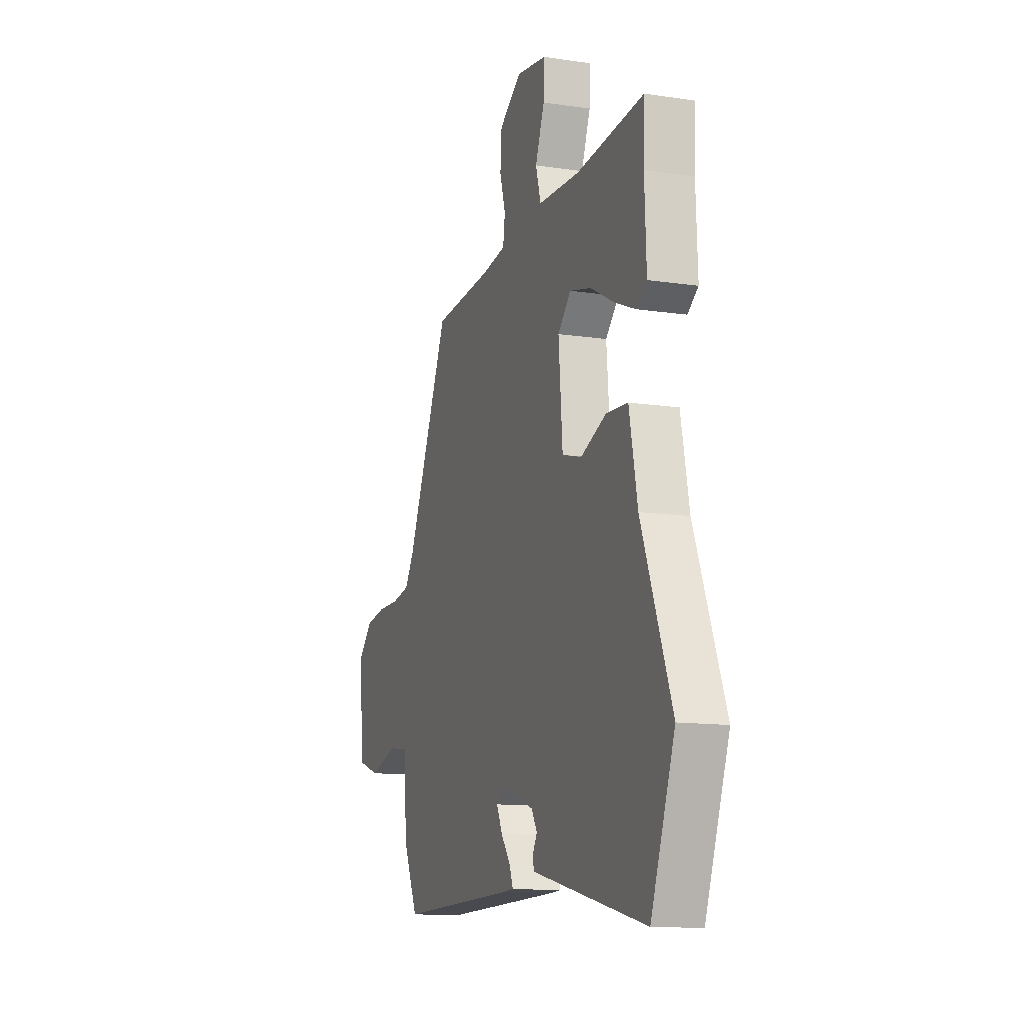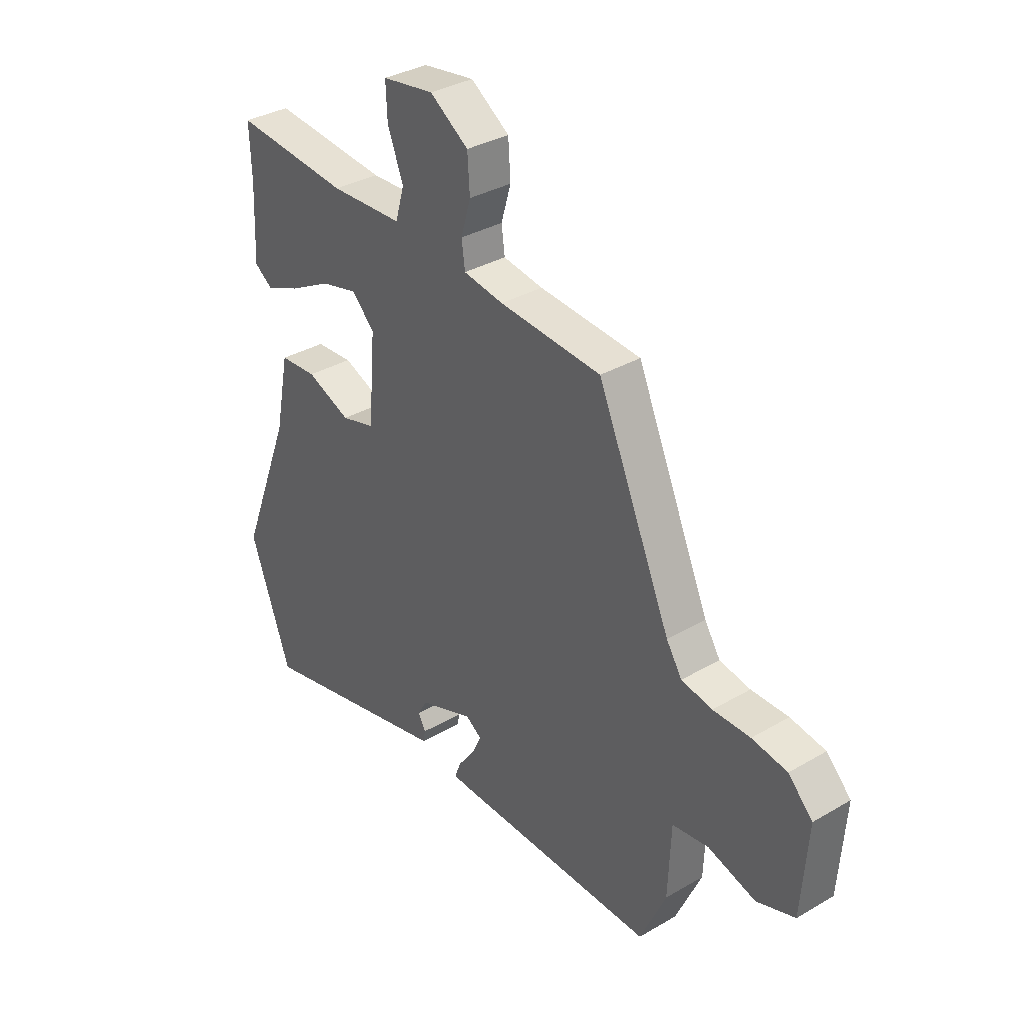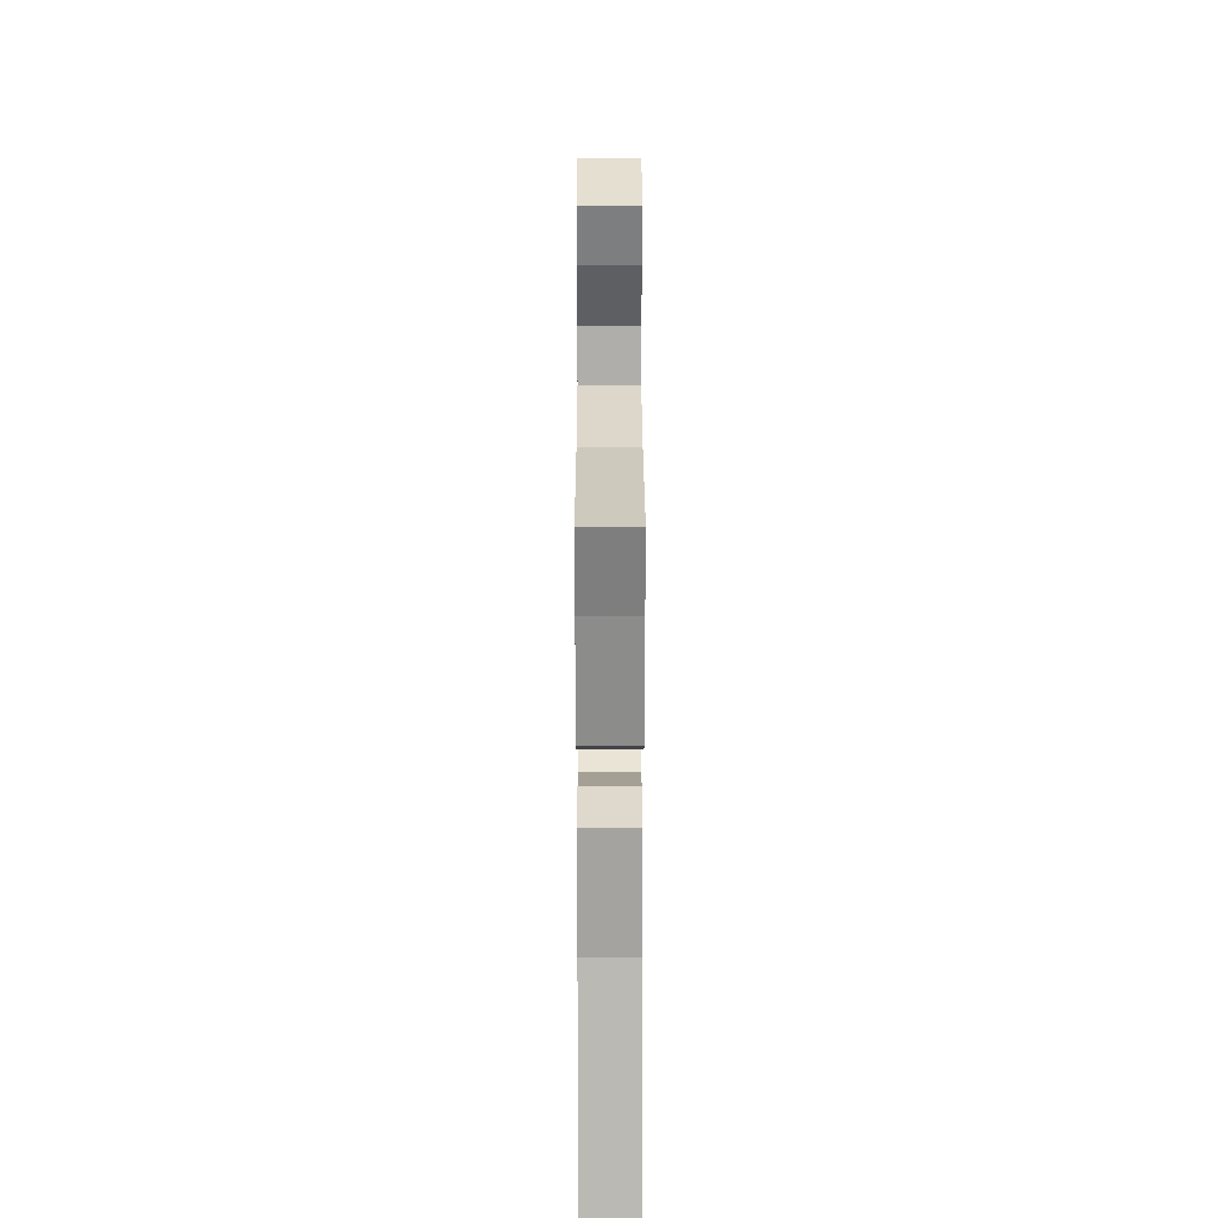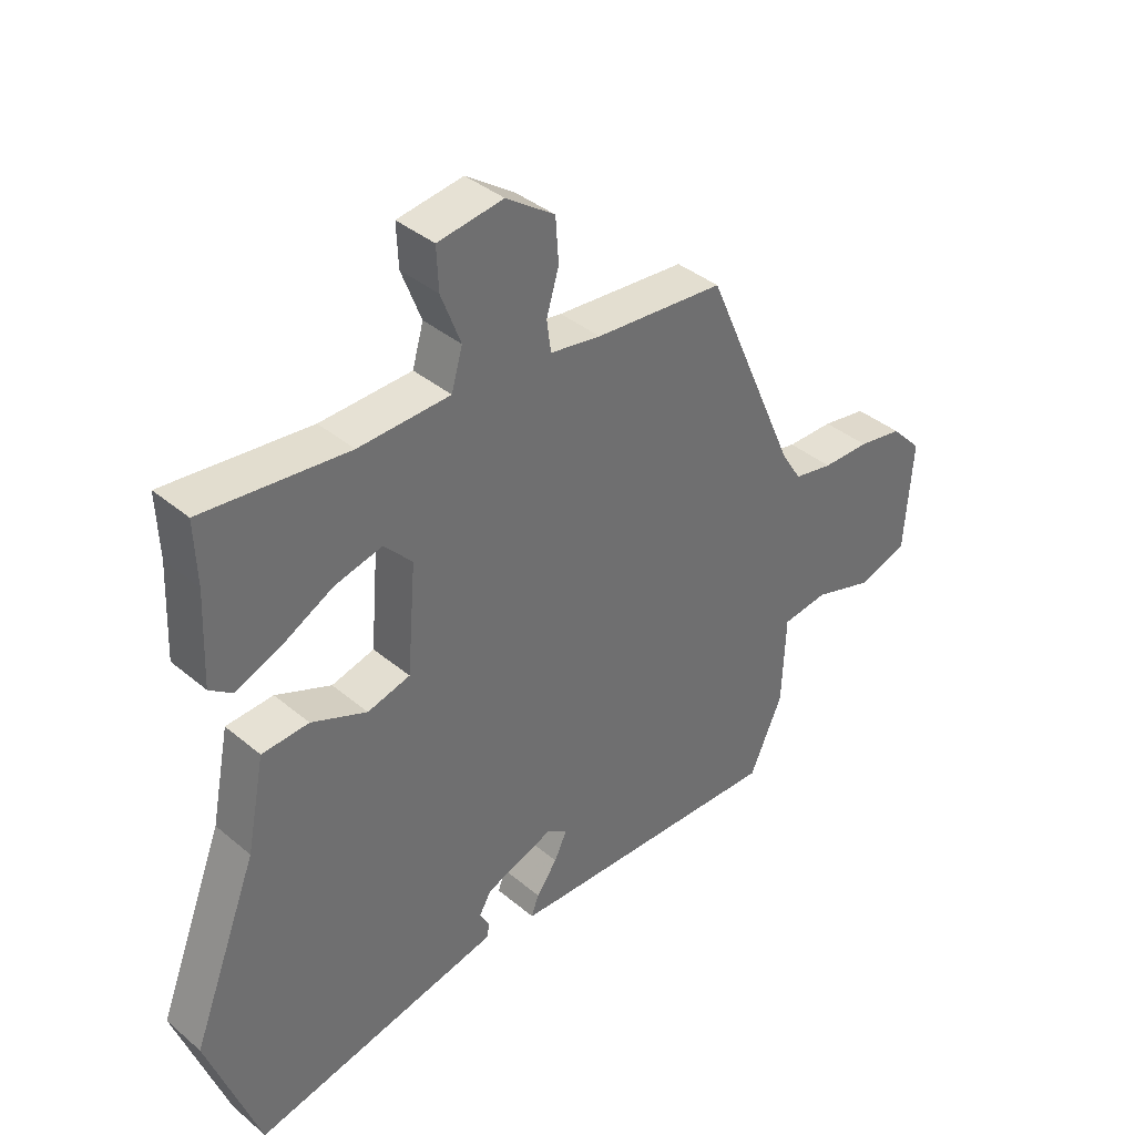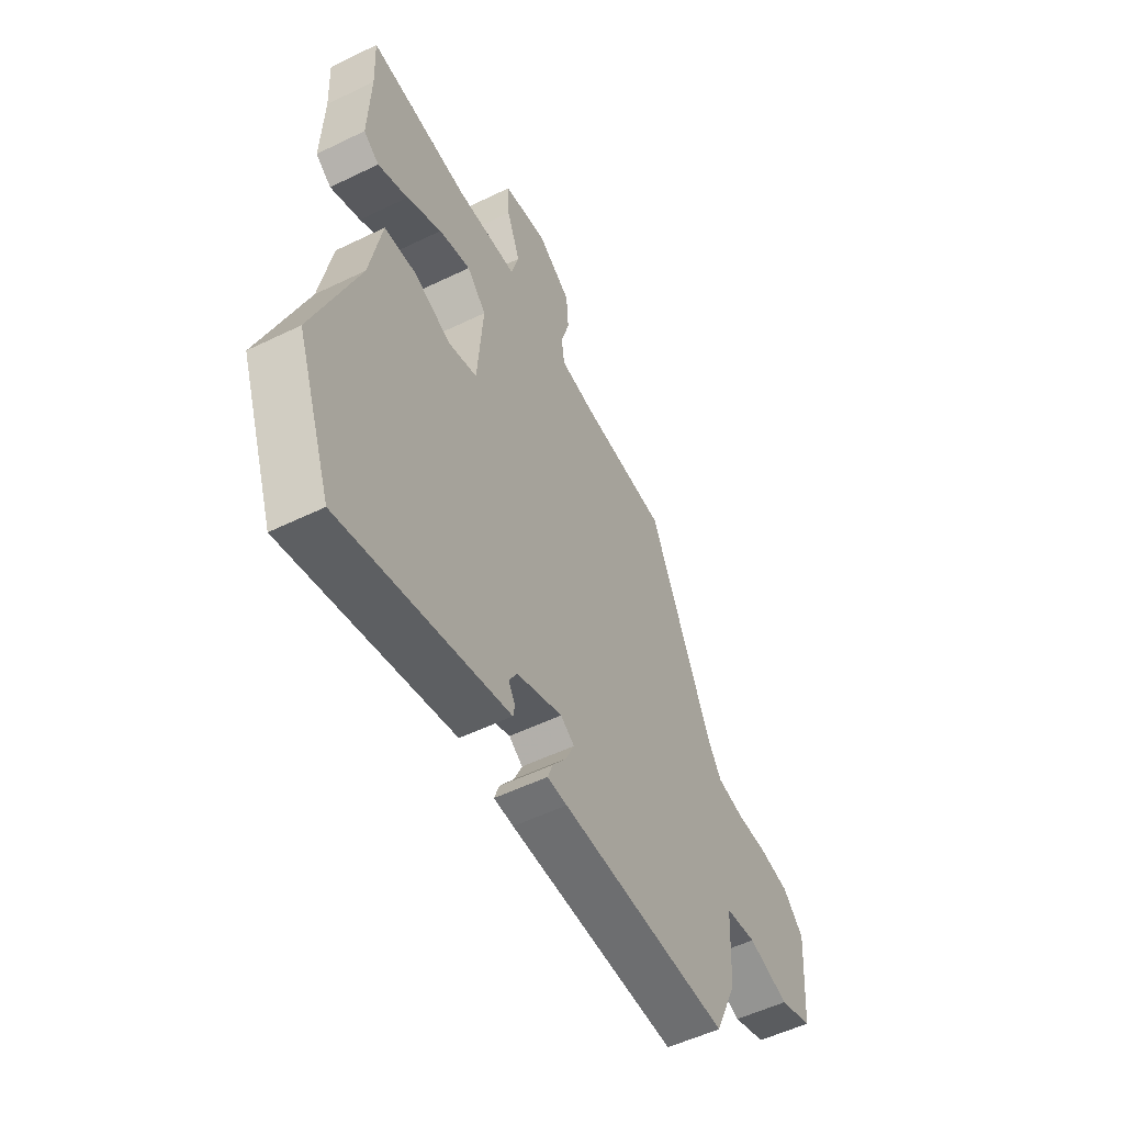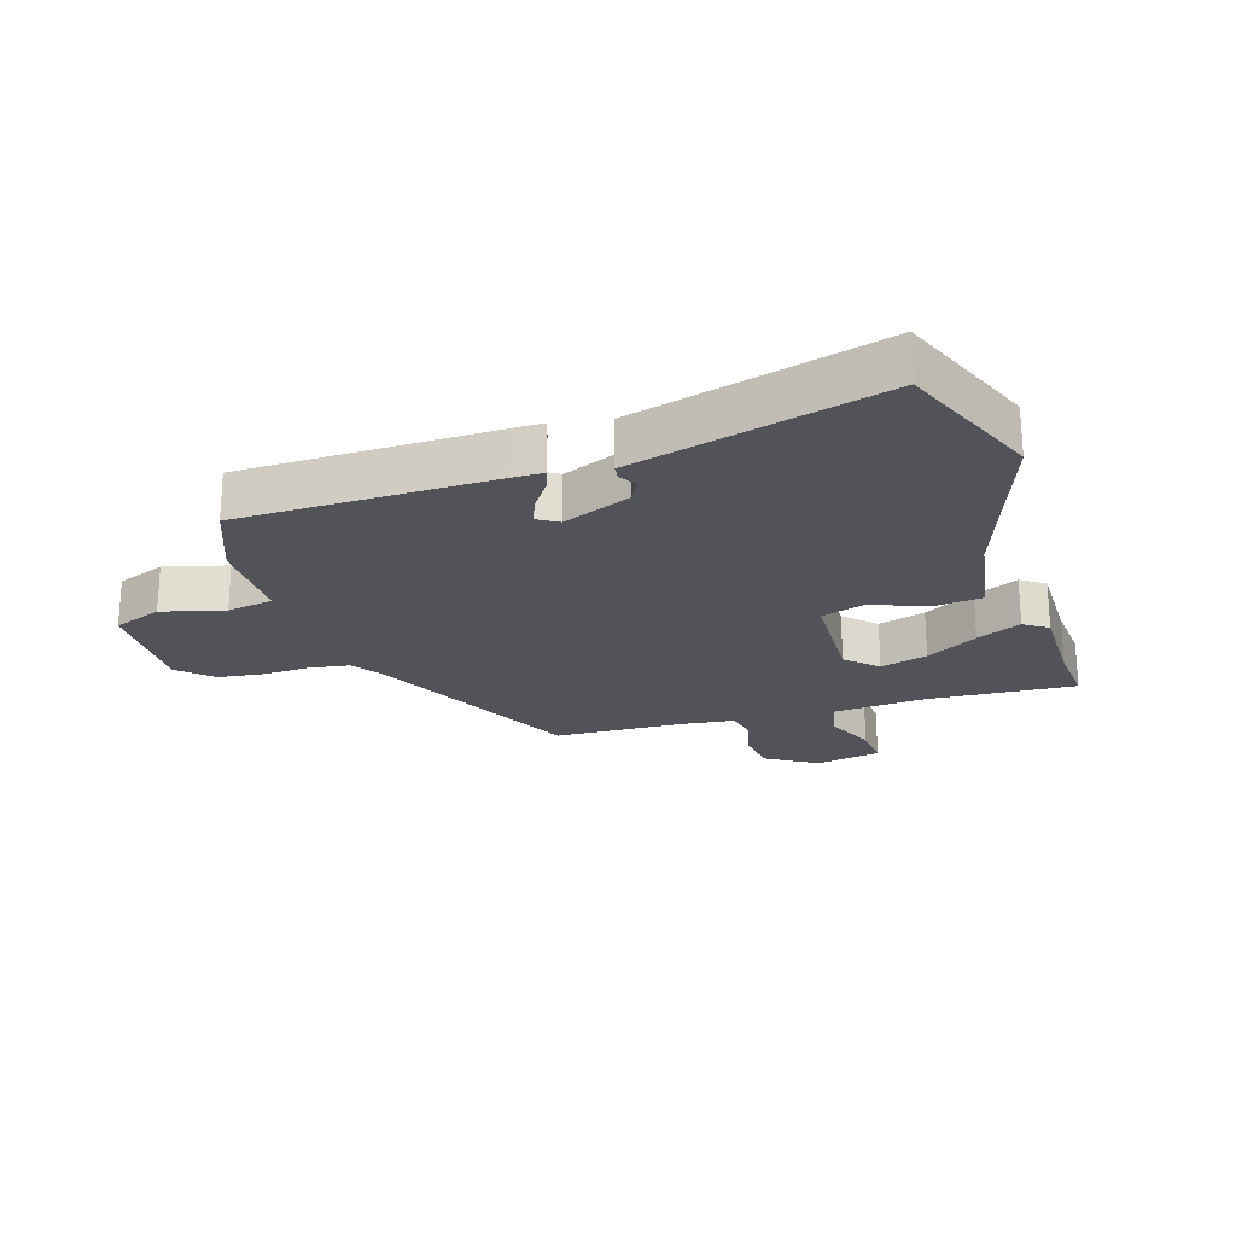
<metadata>
{"format":"obj","ext":"obj","renderer":"f3d","projection":"perspective","resolution":1024,"background":"white","views":[{"elev":-12.5,"azim":-109.4,"up":"+Z"},{"elev":34.1,"azim":51.6,"up":"+Z"},{"elev":28.2,"azim":-90.1,"up":"+Z"},{"elev":38.1,"azim":-43.4,"up":"+Z"},{"elev":-53.2,"azim":-62.5,"up":"+Z"},{"elev":-22.7,"azim":-160.3,"up":"+Y"}]}
</metadata>
<code>
v -0.487 0.07 -0.535
v -0.571 0.07 -0.303
v -0.465 0.07 -0.029
v -0.436 0.07 0.118
v -0.36 0.07 0.123
v -0.27 0.07 0.086
v -0.201 0.07 0.105
v -0.187 0.07 0.278
v -0.233 0.07 0.326
v -0.309 0.07 0.307
v -0.393 0.07 0.262
v -0.465 0.07 0.232
v -0.502 0.07 0.259
v -0.496 0.07 0.406
v -0.5 0.07 0.507
v -0.265 0.07 0.484
v -0.117 0.07 0.49
v -0.099 0.07 0.553
v -0.131 0.07 0.636
v -0.134 0.07 0.704
v -0.028 0.07 0.72
v 0.051 0.07 0.666
v 0.056 0.07 0.595
v 0.036 0.07 0.527
v 0.043 0.07 0.476
v 0.125 0.07 0.463
v 0.334 0.07 0.447
v 0.485 0.07 0.102
v 0.517 0.07 0.052
v 0.58 0.07 0.04
v 0.656 0.07 0.04
v 0.728 0.07 0.028
v 0.778 0.07 -0.023
v 0.765 0.07 -0.203
v 0.686 0.07 -0.23
v 0.588 0.07 -0.2
v 0.514 0.07 -0.21
v 0.508 0.07 -0.354
v 0.455 0.07 -0.472
v 0.048 0.07 -0.463
v 0.001 0.07 -0.461
v 0.013 0.07 -0.428
v 0.047 0.07 -0.382
v 0.067 0.07 -0.339
v 0.034 0.07 -0.317
v -0.076 0.07 -0.358
v -0.096 0.07 -0.392
v -0.08 0.07 -0.42
v -0.084 0.07 -0.443
v -0.163 0.07 -0.461
v -0.487 0 -0.535
v -0.571 0 -0.303
v -0.465 0 -0.029
v -0.436 0 0.118
v -0.36 0 0.123
v -0.27 0 0.086
v -0.201 0 0.105
v -0.187 0 0.278
v -0.233 0 0.326
v -0.309 0 0.307
v -0.393 0 0.262
v -0.465 0 0.232
v -0.502 0 0.259
v -0.496 0 0.406
v -0.5 0 0.507
v -0.265 0 0.484
v -0.117 0 0.49
v -0.099 0 0.553
v -0.131 0 0.636
v -0.134 0 0.704
v -0.028 0 0.72
v 0.051 0 0.666
v 0.056 0 0.595
v 0.036 0 0.527
v 0.043 0 0.476
v 0.125 0 0.463
v 0.334 0 0.447
v 0.485 0 0.102
v 0.517 0 0.052
v 0.58 0 0.04
v 0.656 0 0.04
v 0.728 0 0.028
v 0.778 0 -0.023
v 0.765 0 -0.203
v 0.686 0 -0.23
v 0.588 0 -0.2
v 0.514 0 -0.21
v 0.508 0 -0.354
v 0.455 0 -0.472
v 0.048 0 -0.463
v 0.001 0 -0.461
v 0.013 0 -0.428
v 0.047 0 -0.382
v 0.067 0 -0.339
v 0.034 0 -0.317
v -0.076 0 -0.358
v -0.096 0 -0.392
v -0.08 0 -0.42
v -0.084 0 -0.443
v -0.163 0 -0.461
f 47 48 49 50
f 46 47 50 1
f 40 41 42 43
f 40 43 44
f 37 38 39 40
f 37 40 44
f 33 34 35 36
f 33 36 37
f 30 31 32 33
f 29 30 33 37
f 28 29 37 44
f 26 27 28 44
f 21 22 23 24
f 21 24 25
f 18 19 20 21
f 17 18 21 25
f 16 17 25 26
f 14 15 16
f 10 11 12 13
f 9 10 13 14
f 3 4 5 6
f 3 6 7
f 46 1 2 3
f 45 46 3 7
f 9 14 16 26
f 8 9 26
f 26 44 45
f 7 8 26 45
f 100 99 98 97
f 51 100 97 96
f 93 92 91 90
f 94 93 90
f 90 89 88 87
f 94 90 87
f 86 85 84 83
f 87 86 83
f 83 82 81 80
f 87 83 80 79
f 94 87 79 78
f 94 78 77 76
f 74 73 72 71
f 75 74 71
f 71 70 69 68
f 75 71 68 67
f 76 75 67 66
f 66 65 64
f 63 62 61 60
f 64 63 60 59
f 56 55 54 53
f 57 56 53
f 53 52 51 96
f 57 53 96 95
f 76 66 64 59
f 76 59 58
f 95 94 76
f 95 76 58 57
f 1 51 52 2
f 2 52 53 3
f 3 53 54 4
f 4 54 55 5
f 5 55 56 6
f 6 56 57 7
f 7 57 58 8
f 8 58 59 9
f 9 59 60 10
f 10 60 61 11
f 11 61 62 12
f 12 62 63 13
f 13 63 64 14
f 14 64 65 15
f 15 65 66 16
f 16 66 67 17
f 17 67 68 18
f 18 68 69 19
f 19 69 70 20
f 20 70 71 21
f 21 71 72 22
f 22 72 73 23
f 23 73 74 24
f 24 74 75 25
f 25 75 76 26
f 26 76 77 27
f 27 77 78 28
f 28 78 79 29
f 29 79 80 30
f 30 80 81 31
f 31 81 82 32
f 32 82 83 33
f 33 83 84 34
f 34 84 85 35
f 35 85 86 36
f 36 86 87 37
f 37 87 88 38
f 38 88 89 39
f 39 89 90 40
f 40 90 91 41
f 41 91 92 42
f 42 92 93 43
f 43 93 94 44
f 44 94 95 45
f 45 95 96 46
f 46 96 97 47
f 47 97 98 48
f 48 98 99 49
f 49 99 100 50
f 50 100 51 1

</code>
